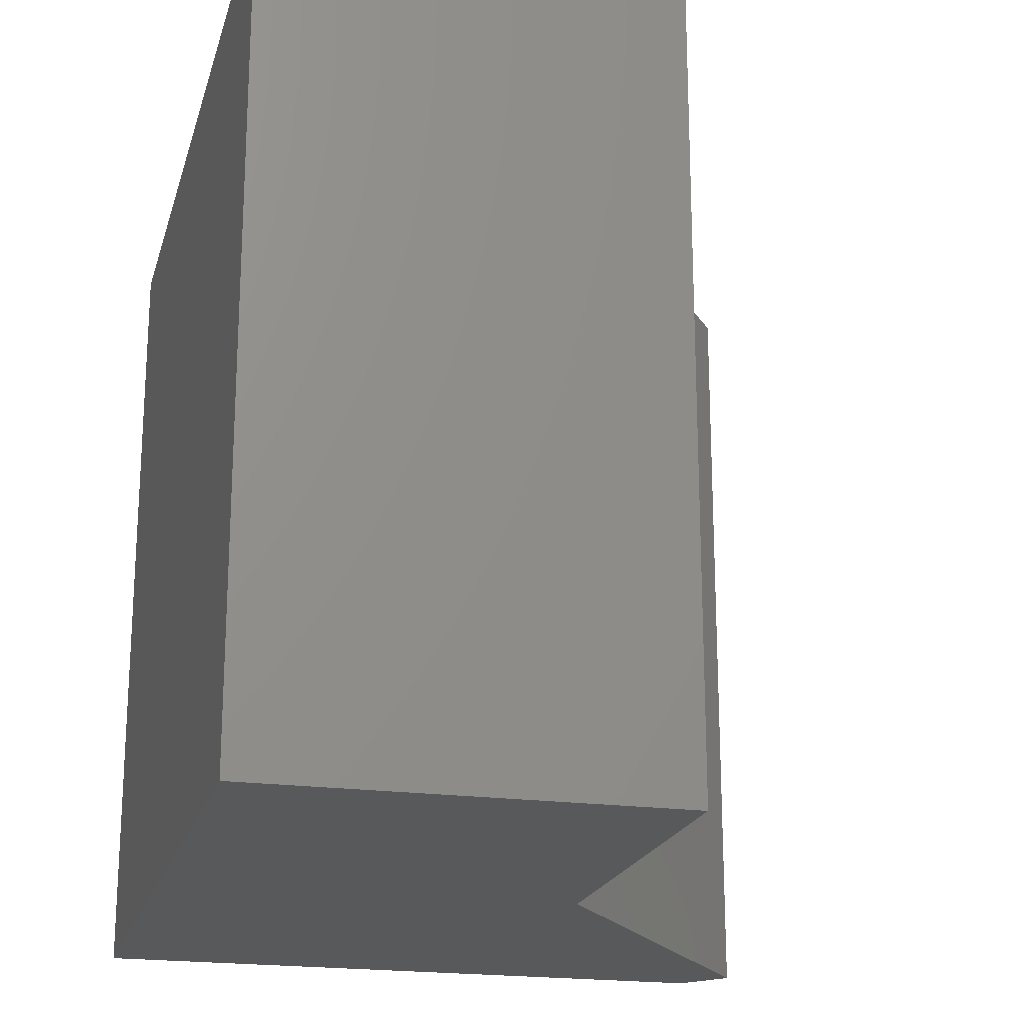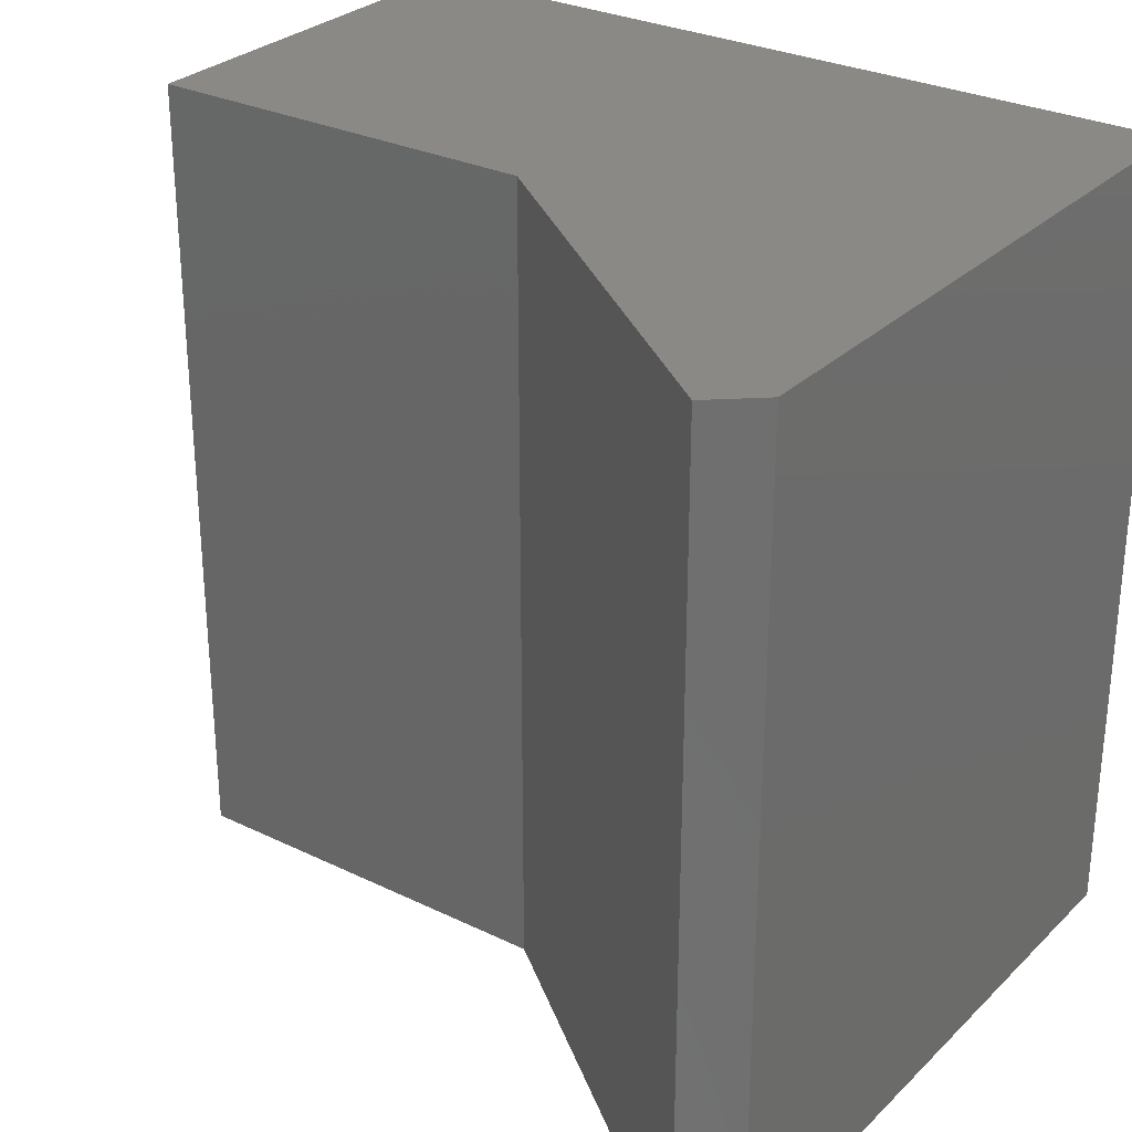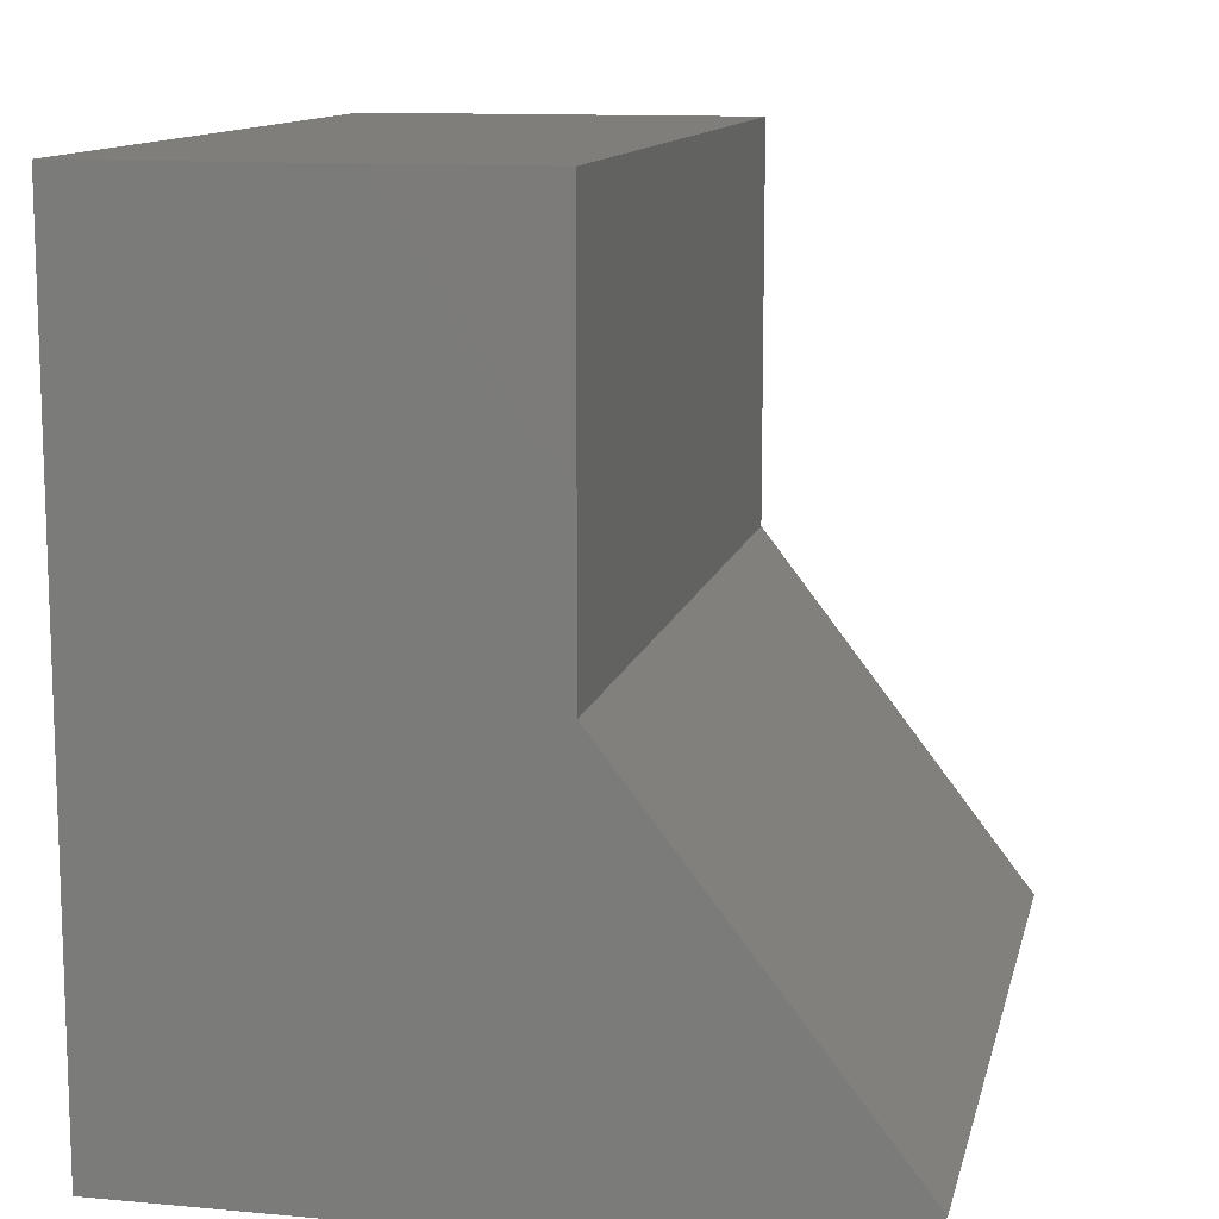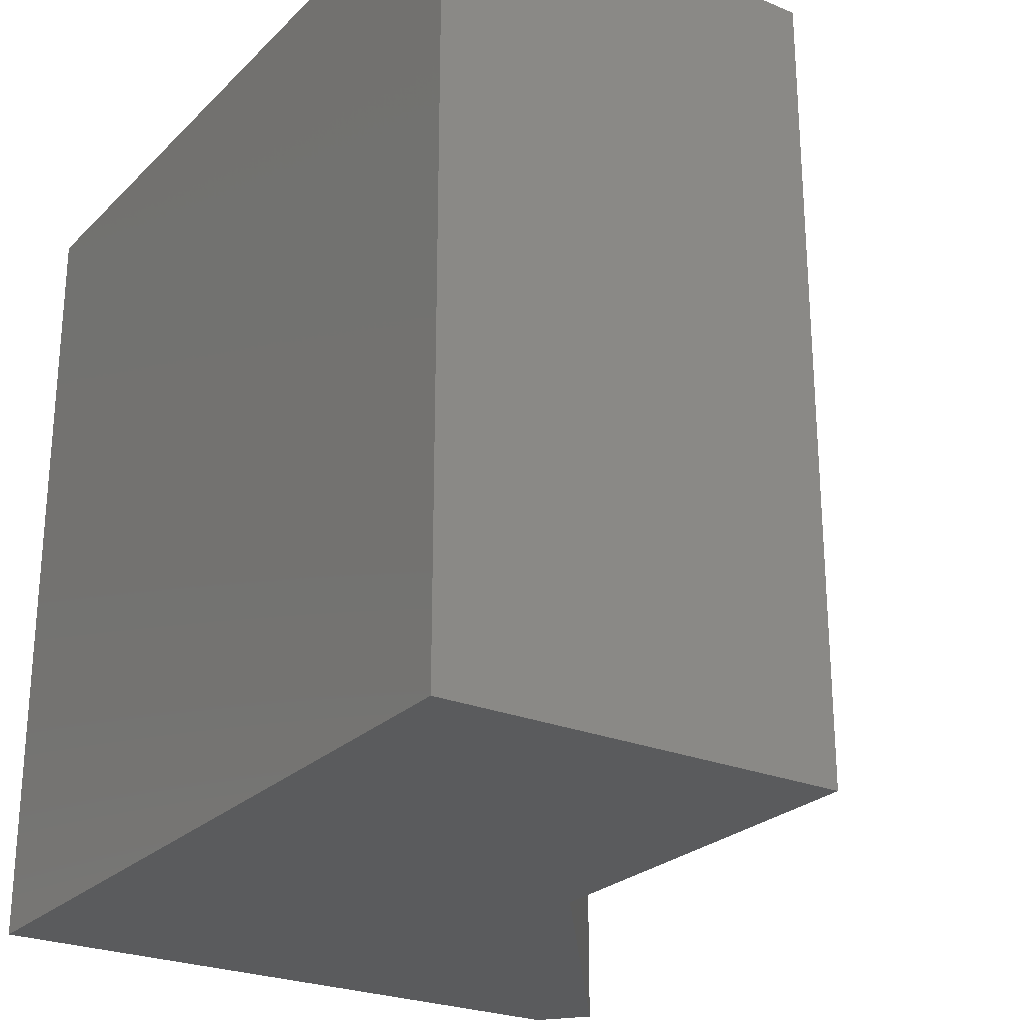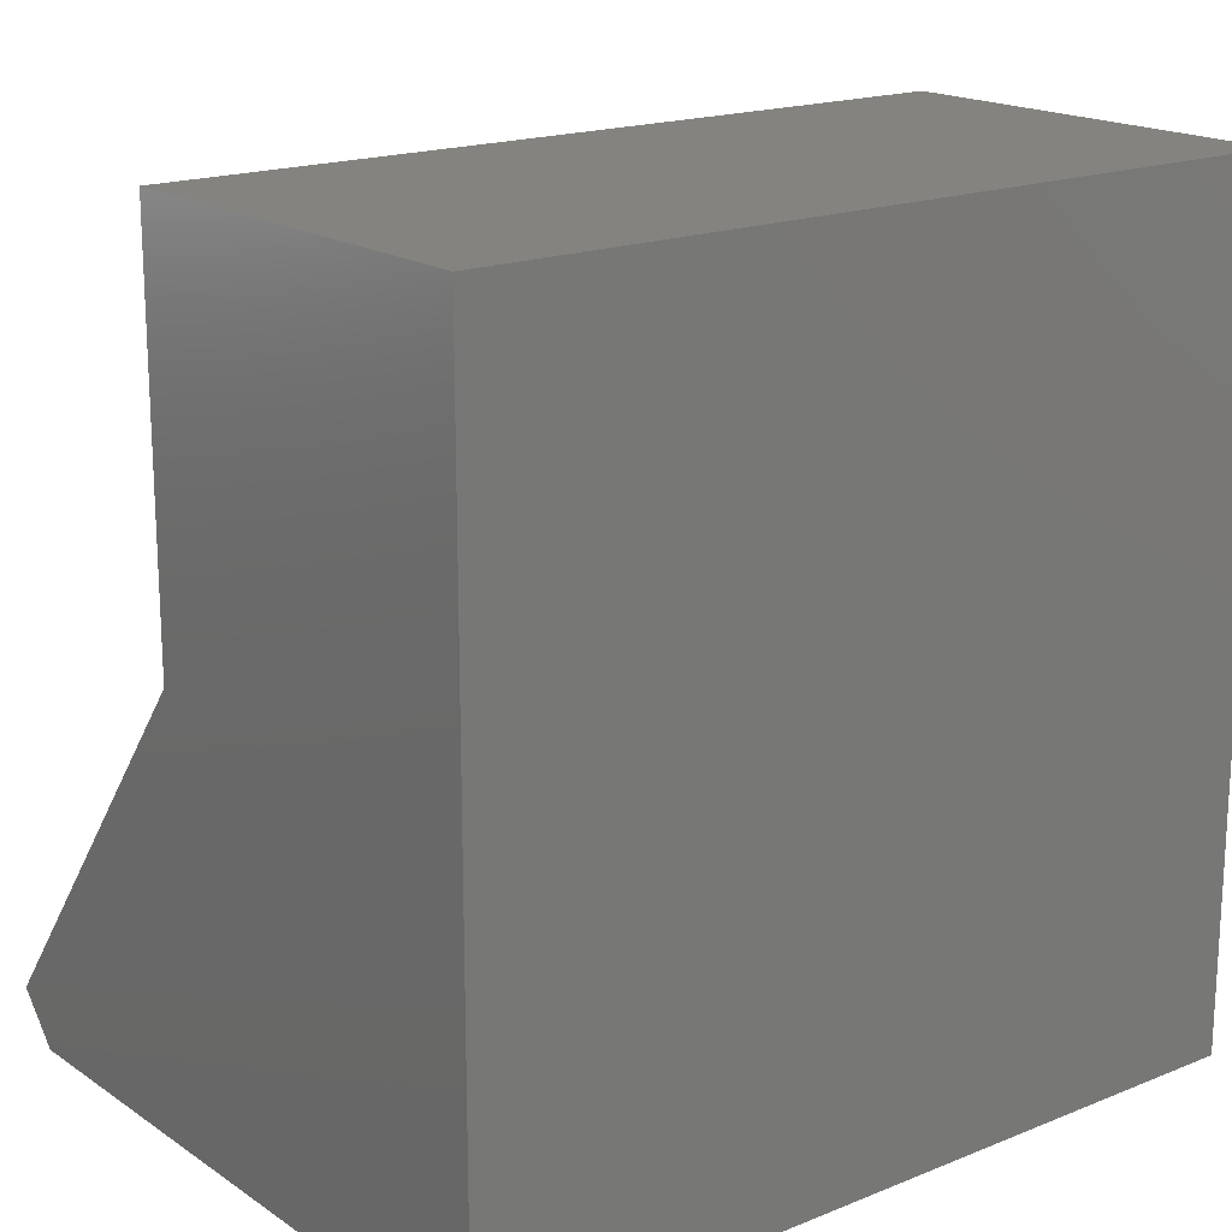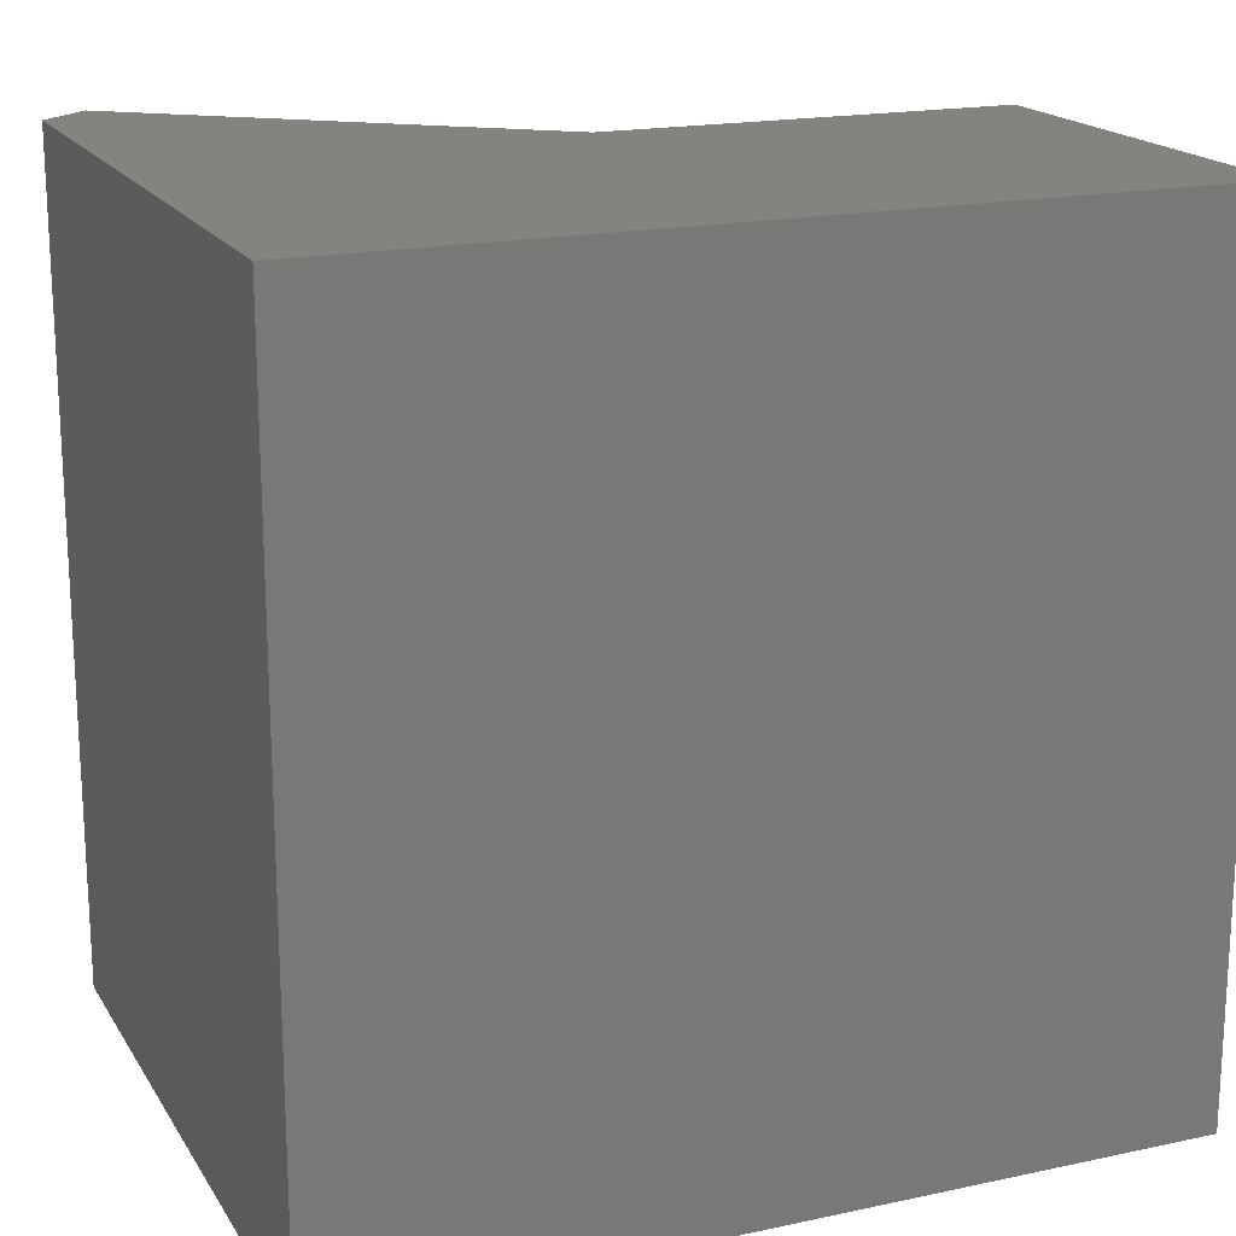
<metadata>
{"format":"stl","ext":"stl","renderer":"f3d","projection":"perspective","resolution":1024,"background":"white","views":[{"elev":-20.3,"azim":-14.4,"up":"+Y"},{"elev":29.0,"azim":125.8,"up":"+Y"},{"elev":11.9,"azim":12.4,"up":"+Z"},{"elev":-25.2,"azim":-33.6,"up":"+Y"},{"elev":18.0,"azim":-128.1,"up":"+Z"},{"elev":18.2,"azim":-112.5,"up":"+Y"}]}
</metadata>
<code>
# stl→obj: 12 verts, 20 faces
v -0.6719 -0.75 0
v -0.07113 -0.75 -3.678e-17
v -0.03421 -0.75 0.04331
v -0.2929 -0.75 0.3789
v -0.2929 -0.75 0.75
v -0.6719 -0.75 0.75
v -0.6719 0 0
v -0.6719 5.099e-33 0.75
v -0.2929 4.207e-17 0.75
v -0.2929 4.207e-17 0.3789
v -0.03421 7.08e-17 0.04331
v -0.07113 6.67e-17 -3.678e-17
f 1 2 3
f 1 3 4
f 1 4 5
f 1 5 6
f 7 8 9
f 7 9 10
f 7 10 11
f 7 11 12
f 11 10 3
f 3 10 4
f 7 12 1
f 1 12 2
f 2 12 3
f 3 12 11
f 8 7 6
f 6 7 1
f 9 8 5
f 5 8 6
f 10 9 4
f 4 9 5

</code>
